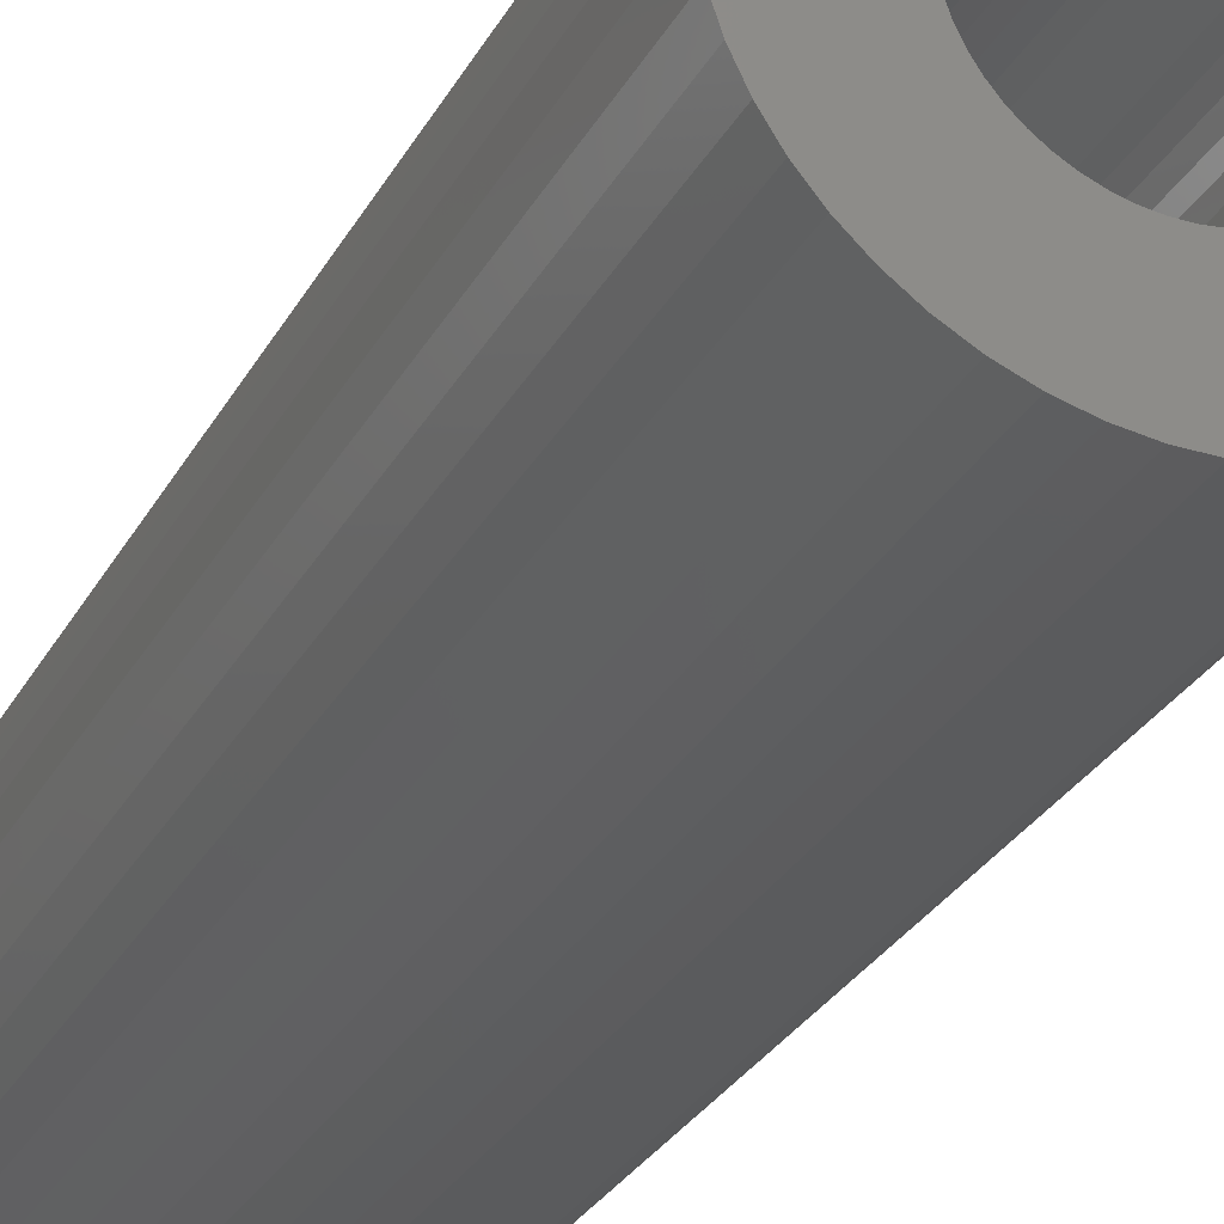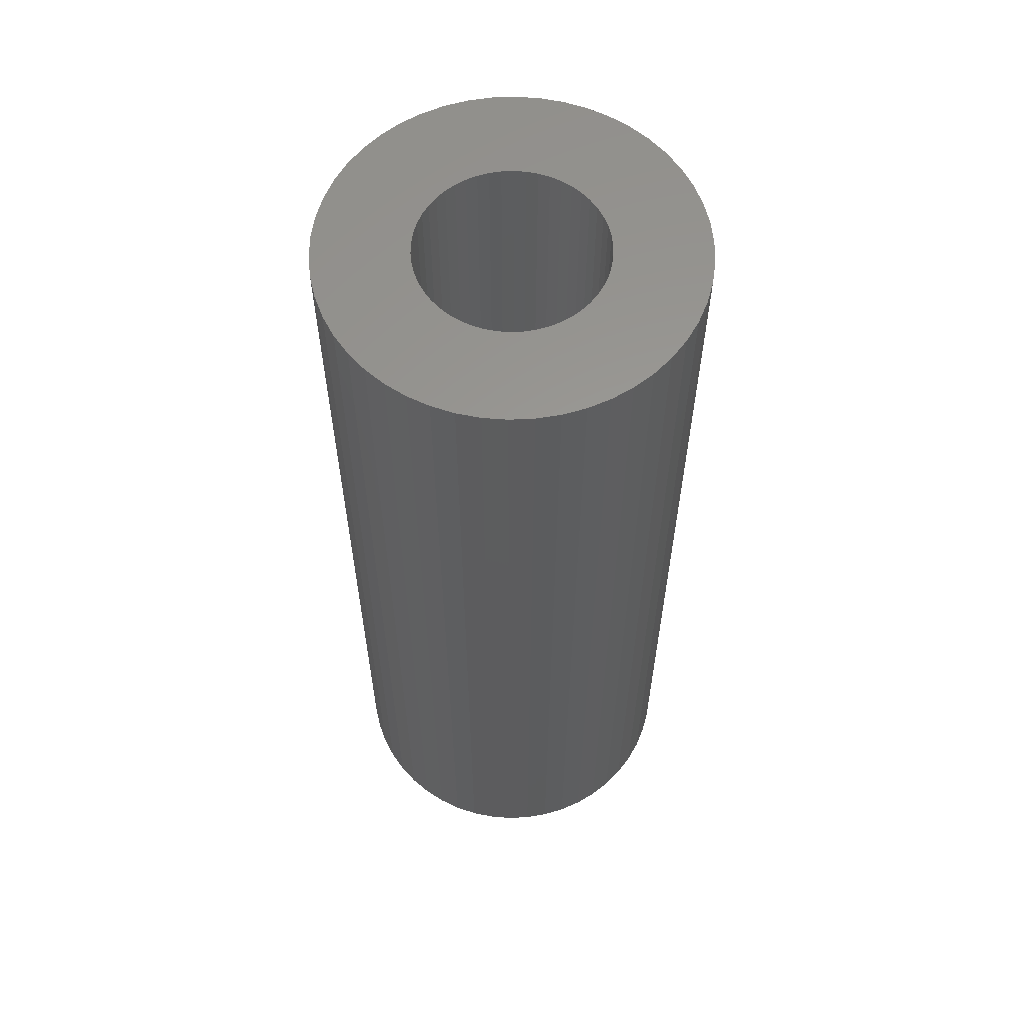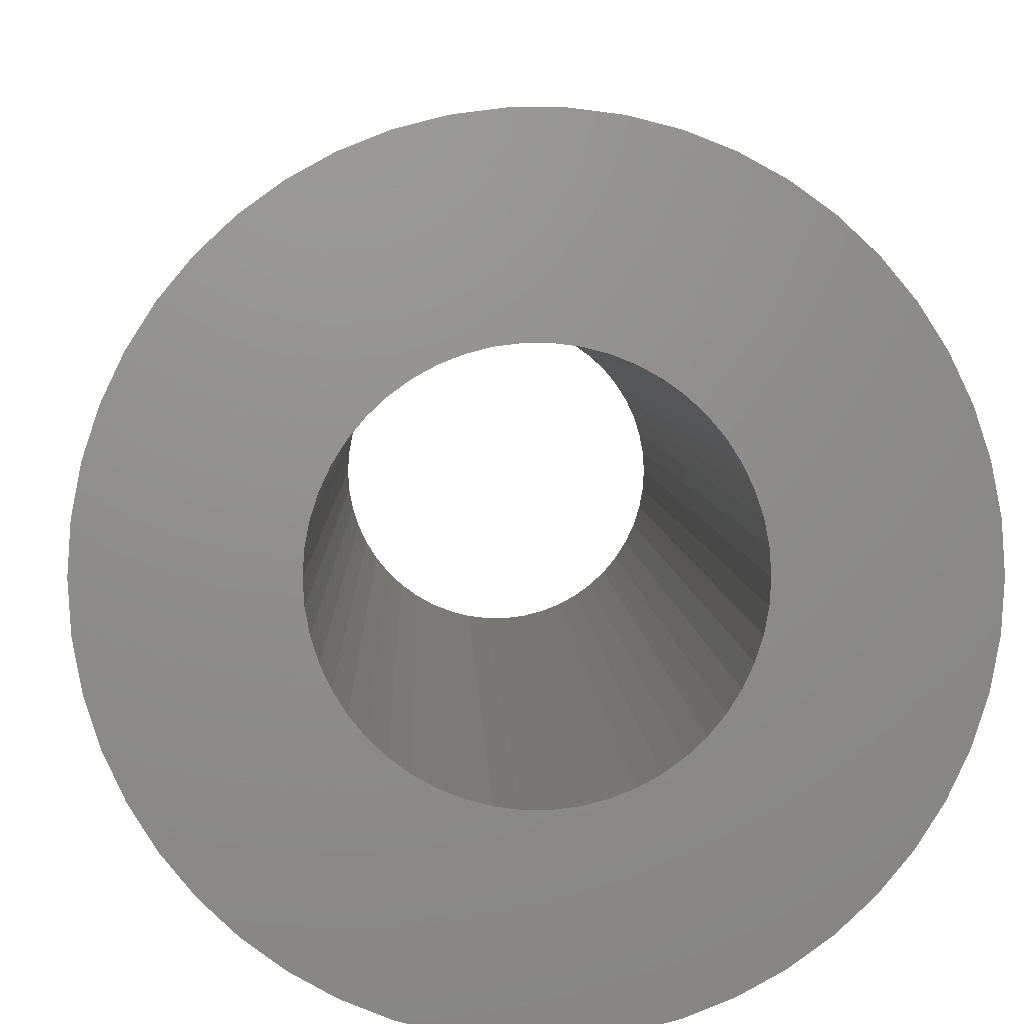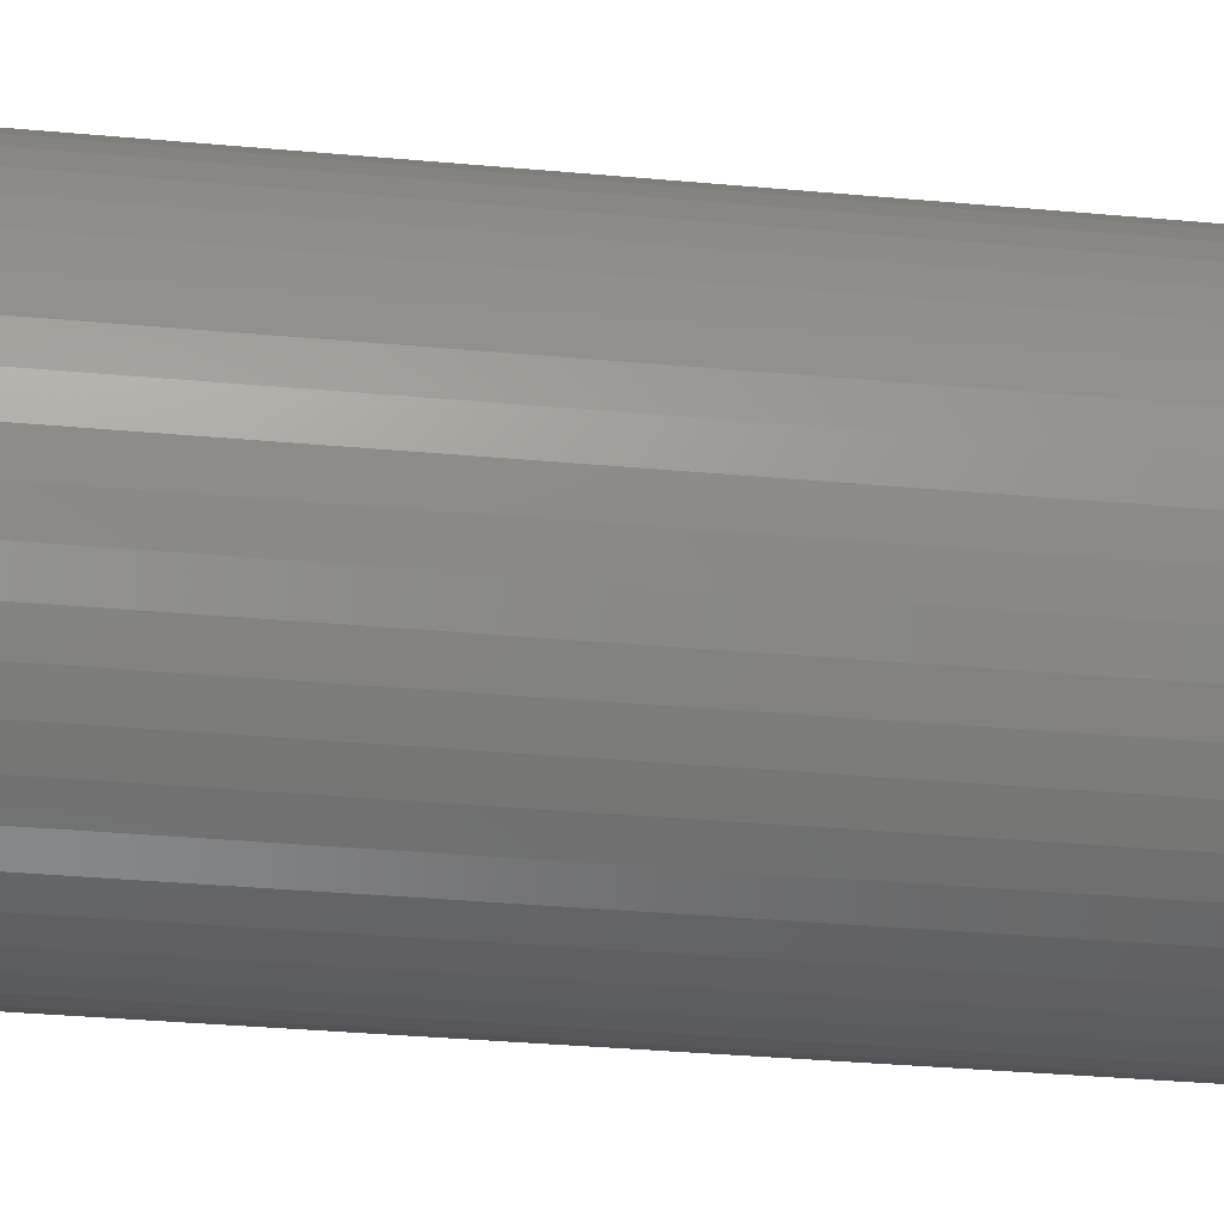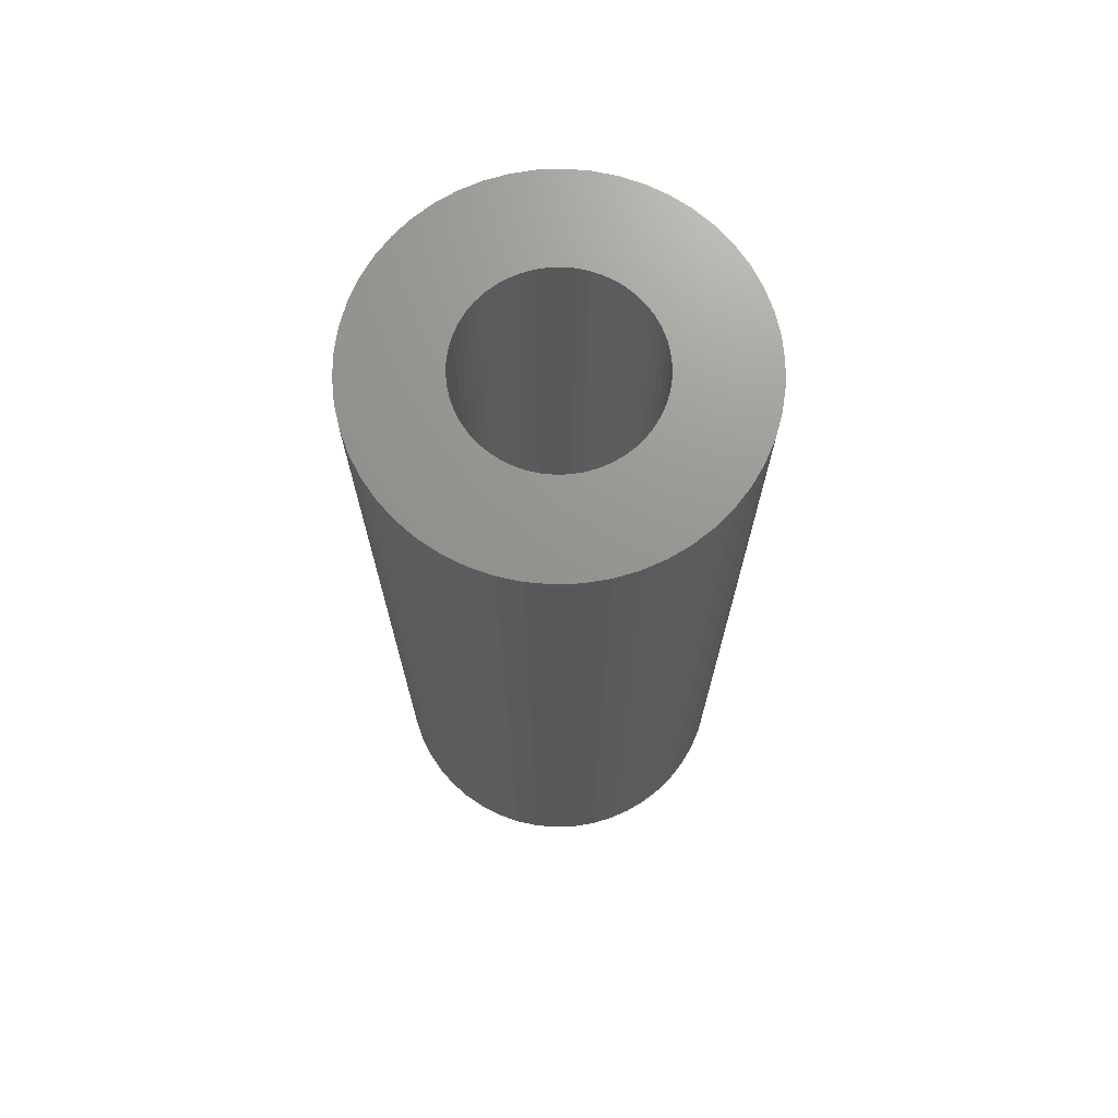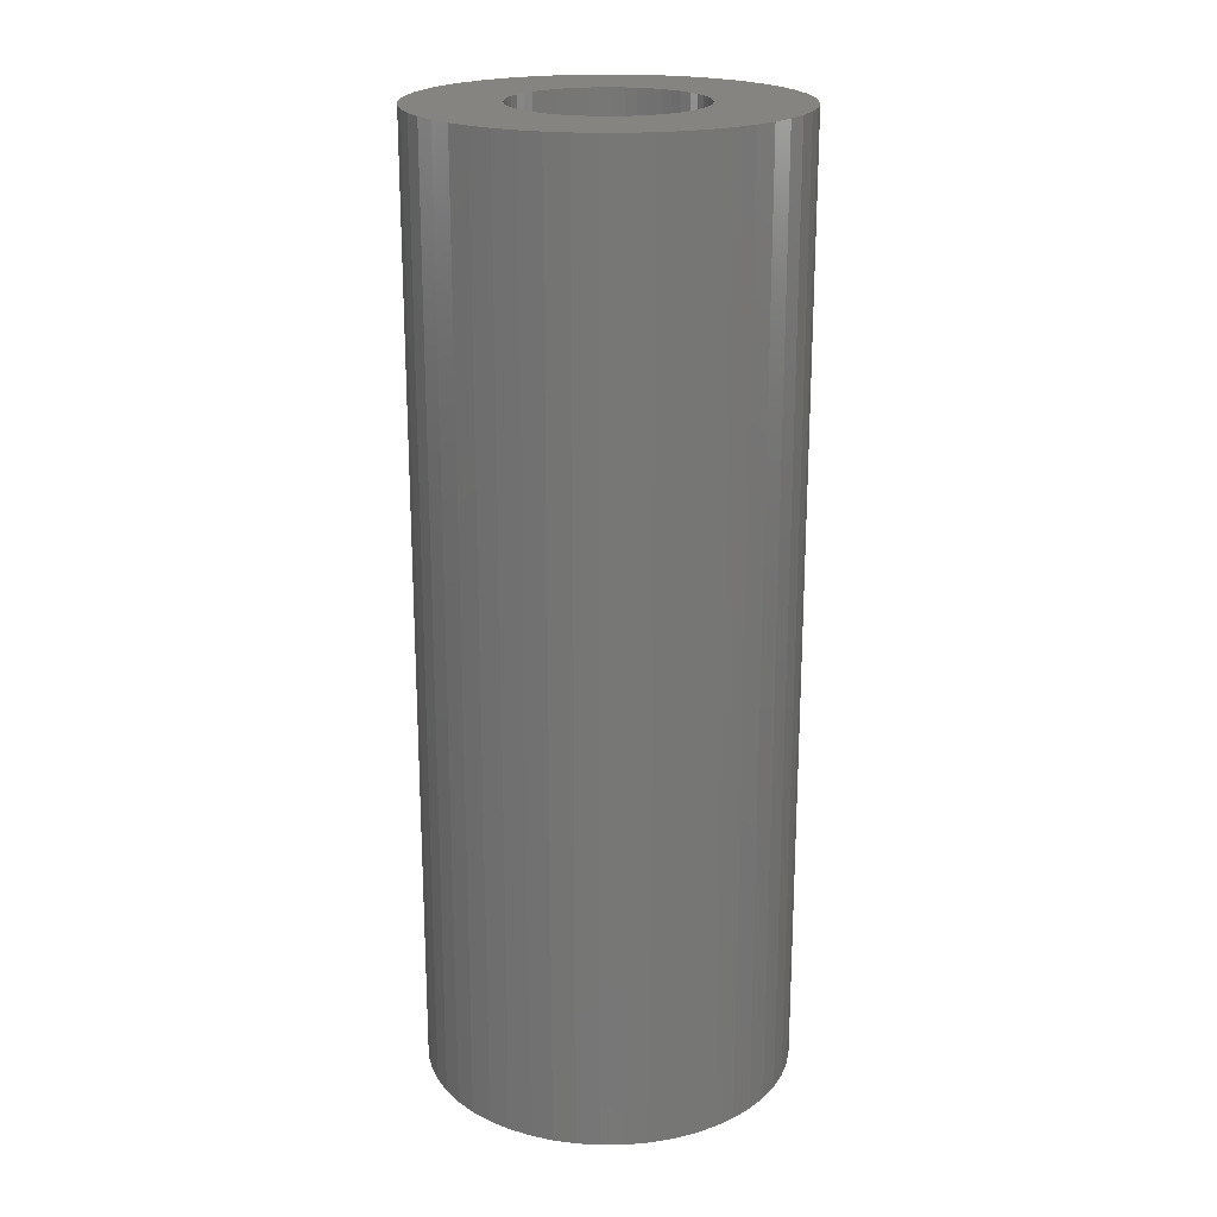
<metadata>
{"format":"stl","ext":"stl","renderer":"f3d","projection":"perspective","resolution":1024,"background":"white","views":[{"elev":-29.5,"azim":-24.1,"up":"+Y"},{"elev":59.8,"azim":40.6,"up":"+Z"},{"elev":3.1,"azim":178.8,"up":"+Y"},{"elev":-32.1,"azim":-97.4,"up":"+Y"},{"elev":71.0,"azim":-131.8,"up":"+Z"},{"elev":20.7,"azim":-152.5,"up":"+Z"}]}
</metadata>
<code>
# stl→obj: 200 verts, 400 faces
v 7 0 18
v 6.945 0.8773 -18
v 6.945 0.8773 18
v 7 0 -18
v -7 0 -18
v -6.945 0.8773 18
v -6.945 0.8773 -18
v -7 0 18
v 0.4395 6.986 -18
v -0.4395 6.986 18
v 0.4395 6.986 18
v -0.4395 6.986 -18
v -0.4395 -6.986 -18
v 0.4395 -6.986 18
v -0.4395 -6.986 18
v 0.4395 -6.986 -18
v 5.103 4.792 -18
v 4.462 5.394 18
v 5.103 4.792 18
v 4.462 5.394 -18
v -4.462 5.394 -18
v -5.103 4.792 18
v -4.462 5.394 18
v -5.103 4.792 -18
v -2.163 6.657 -18
v -2.98 6.334 18
v -2.163 6.657 18
v -2.98 6.334 -18
v 6.508 2.577 18
v 6.134 3.372 -18
v 6.134 3.372 18
v 6.508 2.577 -18
v 6.78 1.741 -18
v 6.78 1.741 18
v 2.98 6.334 -18
v 2.163 6.657 18
v 2.98 6.334 18
v 2.163 6.657 -18
v 3.751 5.91 -18
v 3.751 5.91 18
v -6.508 2.577 -18
v -6.134 3.372 18
v -6.134 3.372 -18
v -6.508 2.577 18
v -6.78 1.741 -18
v -6.78 1.741 18
v -1.312 6.876 -18
v -1.312 6.876 18
v 1.312 -6.876 18
v 1.312 -6.876 -18
v 5.663 4.114 18
v 5.663 4.114 -18
v 1.312 6.876 18
v 1.312 6.876 -18
v -5.663 4.114 18
v -5.663 4.114 -18
v 3.5 0 18
v 3.472 0.4387 18
v 6.945 -0.8773 18
v 3.39 0.8704 18
v 3.472 -0.4387 18
v 3.254 1.288 18
v 6.78 -1.741 18
v 3.067 1.686 18
v 3.39 -0.8704 18
v 2.832 2.057 18
v 6.508 -2.577 18
v 2.551 2.396 18
v 3.254 -1.288 18
v 2.231 2.697 18
v 6.134 -3.372 18
v 3.067 -1.686 18
v 1.875 2.955 18
v 1.49 3.167 18
v 1.082 3.329 18
v 0.6558 3.438 18
v 0.2198 3.493 18
v -0.2198 3.493 18
v -0.6558 3.438 18
v -1.082 3.329 18
v -1.49 3.167 18
v -1.875 2.955 18
v -3.751 5.91 18
v -2.231 2.697 18
v -2.551 2.396 18
v -2.832 2.057 18
v -3.067 1.686 18
v 5.663 -4.114 18
v 2.832 -2.057 18
v 5.103 -4.792 18
v 2.551 -2.396 18
v 4.462 -5.394 18
v 2.231 -2.697 18
v 3.751 -5.91 18
v 1.875 -2.955 18
v 2.98 -6.334 18
v 1.49 -3.167 18
v 2.163 -6.657 18
v 1.082 -3.329 18
v 0.6558 -3.438 18
v 0.2198 -3.493 18
v -0.2198 -3.493 18
v -0.6558 -3.438 18
v -1.312 -6.876 18
v -1.082 -3.329 18
v -2.163 -6.657 18
v -1.49 -3.167 18
v -2.98 -6.334 18
v -1.875 -2.955 18
v -3.751 -5.91 18
v -2.231 -2.697 18
v -4.462 -5.394 18
v -2.551 -2.396 18
v -5.103 -4.792 18
v -2.832 -2.057 18
v -5.663 -4.114 18
v -3.067 -1.686 18
v -6.134 -3.372 18
v -3.254 -1.288 18
v -6.508 -2.577 18
v -3.39 -0.8704 18
v -6.78 -1.741 18
v -3.472 -0.4387 18
v -6.945 -0.8773 18
v -3.5 0 18
v -3.254 1.288 18
v -3.39 0.8704 18
v -3.472 0.4387 18
v -3.751 5.91 -18
v 6.945 -0.8773 -18
v 6.508 -2.577 -18
v 6.134 -3.372 -18
v -5.103 -4.792 -18
v -4.462 -5.394 -18
v -6.134 -3.372 -18
v -6.508 -2.577 -18
v -5.663 -4.114 -18
v 3.5 0 -18
v 3.472 -0.4387 -18
v 6.78 -1.741 -18
v 3.39 -0.8704 -18
v 3.472 0.4387 -18
v 3.254 -1.288 -18
v 3.067 -1.686 -18
v 5.663 -4.114 -18
v 3.39 0.8704 -18
v 2.832 -2.057 -18
v 5.103 -4.792 -18
v 2.551 -2.396 -18
v 4.462 -5.394 -18
v 3.254 1.288 -18
v 2.231 -2.697 -18
v 3.751 -5.91 -18
v 3.067 1.686 -18
v 1.875 -2.955 -18
v 2.98 -6.334 -18
v 1.49 -3.167 -18
v 2.163 -6.657 -18
v 1.082 -3.329 -18
v 0.6558 -3.438 -18
v 0.2198 -3.493 -18
v -0.2198 -3.493 -18
v -0.6558 -3.438 -18
v -1.312 -6.876 -18
v -1.082 -3.329 -18
v -2.163 -6.657 -18
v -1.49 -3.167 -18
v -2.98 -6.334 -18
v -1.875 -2.955 -18
v -3.751 -5.91 -18
v -2.231 -2.697 -18
v -2.551 -2.396 -18
v -2.832 -2.057 -18
v -3.067 -1.686 -18
v 2.832 2.057 -18
v 2.551 2.396 -18
v 2.231 2.697 -18
v 1.875 2.955 -18
v 1.49 3.167 -18
v 1.082 3.329 -18
v 0.6558 3.438 -18
v 0.2198 3.493 -18
v -0.2198 3.493 -18
v -0.6558 3.438 -18
v -1.082 3.329 -18
v -1.49 3.167 -18
v -1.875 2.955 -18
v -2.231 2.697 -18
v -2.551 2.396 -18
v -2.832 2.057 -18
v -3.067 1.686 -18
v -3.254 1.288 -18
v -3.39 0.8704 -18
v -3.472 0.4387 -18
v -3.5 0 -18
v -3.254 -1.288 -18
v -3.39 -0.8704 -18
v -6.78 -1.741 -18
v -3.472 -0.4387 -18
v -6.945 -0.8773 -18
f 1 2 3
f 2 1 4
f 5 6 7
f 6 5 8
f 9 10 11
f 10 9 12
f 13 14 15
f 14 13 16
f 17 18 19
f 18 17 20
f 21 22 23
f 22 21 24
f 25 26 27
f 26 25 28
f 29 30 31
f 30 29 32
f 3 33 34
f 33 3 2
f 35 36 37
f 36 35 38
f 39 37 40
f 37 39 35
f 41 42 43
f 42 41 44
f 45 44 41
f 44 45 46
f 47 27 48
f 27 47 25
f 16 49 14
f 49 16 50
f 34 32 29
f 32 34 33
f 51 17 19
f 17 51 52
f 31 52 51
f 52 31 30
f 38 53 36
f 53 38 54
f 54 11 53
f 11 54 9
f 20 40 18
f 40 20 39
f 43 55 56
f 55 43 42
f 56 22 24
f 22 56 55
f 7 46 45
f 46 7 6
f 57 1 3
f 58 3 34
f 1 57 59
f 60 34 29
f 61 59 57
f 62 29 31
f 59 61 63
f 64 31 51
f 65 63 61
f 66 51 19
f 63 65 67
f 68 19 18
f 69 67 65
f 70 18 40
f 67 69 71
f 72 71 69
f 3 58 57
f 34 60 58
f 29 62 60
f 31 64 62
f 73 40 37
f 51 66 64
f 19 68 66
f 18 70 68
f 74 37 36
f 40 73 70
f 37 74 73
f 75 36 53
f 36 75 74
f 53 76 75
f 11 76 53
f 11 77 76
f 11 78 77
f 10 78 11
f 10 79 78
f 48 79 10
f 79 48 80
f 27 80 48
f 80 27 81
f 26 81 27
f 81 26 82
f 83 82 26
f 82 83 84
f 23 84 83
f 84 23 85
f 22 85 23
f 85 22 86
f 55 86 22
f 42 87 55
f 86 55 87
f 71 72 88
f 89 88 72
f 88 89 90
f 91 90 89
f 90 91 92
f 93 92 91
f 92 93 94
f 95 94 93
f 94 95 96
f 97 96 95
f 96 97 98
f 99 98 97
f 98 99 49
f 100 49 99
f 100 14 49
f 101 14 100
f 102 14 101
f 102 15 14
f 103 15 102
f 104 103 105
f 103 104 15
f 106 105 107
f 108 107 109
f 105 106 104
f 110 109 111
f 112 111 113
f 114 113 115
f 107 108 106
f 116 115 117
f 118 117 119
f 120 119 121
f 122 121 123
f 109 110 108
f 124 123 125
f 87 42 126
f 44 126 42
f 111 112 110
f 126 44 127
f 113 114 112
f 46 127 44
f 115 116 114
f 127 46 128
f 117 118 116
f 6 128 46
f 119 120 118
f 128 6 125
f 121 122 120
f 8 125 6
f 123 124 122
f 125 8 124
f 28 83 26
f 83 28 129
f 129 23 83
f 23 129 21
f 12 48 10
f 48 12 47
f 59 4 1
f 4 59 130
f 71 131 67
f 131 71 132
f 133 112 114
f 112 133 134
f 135 120 136
f 120 135 118
f 137 118 135
f 118 137 116
f 138 4 130
f 139 130 140
f 4 138 2
f 141 140 131
f 142 2 138
f 143 131 132
f 2 142 33
f 144 132 145
f 146 33 142
f 147 145 148
f 33 146 32
f 149 148 150
f 151 32 146
f 152 150 153
f 32 151 30
f 154 30 151
f 130 139 138
f 140 141 139
f 131 143 141
f 132 144 143
f 155 153 156
f 145 147 144
f 148 149 147
f 150 152 149
f 157 156 158
f 153 155 152
f 156 157 155
f 159 158 50
f 158 159 157
f 50 160 159
f 16 160 50
f 16 161 160
f 16 162 161
f 13 162 16
f 13 163 162
f 164 163 13
f 163 164 165
f 166 165 164
f 165 166 167
f 168 167 166
f 167 168 169
f 170 169 168
f 169 170 171
f 134 171 170
f 171 134 172
f 133 172 134
f 172 133 173
f 137 173 133
f 135 174 137
f 173 137 174
f 30 154 52
f 175 52 154
f 52 175 17
f 176 17 175
f 17 176 20
f 177 20 176
f 20 177 39
f 178 39 177
f 39 178 35
f 179 35 178
f 35 179 38
f 180 38 179
f 38 180 54
f 181 54 180
f 181 9 54
f 182 9 181
f 183 9 182
f 183 12 9
f 184 12 183
f 47 184 185
f 184 47 12
f 25 185 186
f 28 186 187
f 185 25 47
f 129 187 188
f 21 188 189
f 24 189 190
f 186 28 25
f 56 190 191
f 43 191 192
f 41 192 193
f 45 193 194
f 187 129 28
f 7 194 195
f 174 135 196
f 136 196 135
f 188 21 129
f 196 136 197
f 189 24 21
f 198 197 136
f 190 56 24
f 197 198 199
f 191 43 56
f 200 199 198
f 192 41 43
f 199 200 195
f 193 45 41
f 5 195 200
f 194 7 45
f 195 5 7
f 156 94 96
f 94 156 153
f 67 140 63
f 140 67 131
f 133 116 137
f 116 133 114
f 136 122 198
f 122 136 120
f 150 90 92
f 90 150 148
f 158 96 98
f 96 158 156
f 50 98 49
f 98 50 158
f 63 130 59
f 130 63 140
f 88 132 71
f 132 88 145
f 90 145 88
f 145 90 148
f 164 15 104
f 15 164 13
f 168 106 108
f 106 168 166
f 166 104 106
f 104 166 164
f 198 124 200
f 124 198 122
f 200 8 5
f 8 200 124
f 153 92 94
f 92 153 150
f 170 108 110
f 108 170 168
f 134 110 112
f 110 134 170
f 138 58 142
f 58 138 57
f 125 194 128
f 194 125 195
f 183 77 78
f 77 183 182
f 161 102 101
f 102 161 162
f 177 68 70
f 68 177 176
f 189 84 85
f 84 189 188
f 186 80 81
f 80 186 185
f 151 64 154
f 64 151 62
f 142 60 146
f 60 142 58
f 154 66 175
f 66 154 64
f 180 74 75
f 74 180 179
f 179 73 74
f 73 179 178
f 126 191 87
f 191 126 192
f 86 189 85
f 189 86 190
f 127 192 126
f 192 127 193
f 185 79 80
f 79 185 184
f 160 101 100
f 101 160 161
f 146 62 151
f 62 146 60
f 175 68 176
f 68 175 66
f 181 75 76
f 75 181 180
f 182 76 77
f 76 182 181
f 178 70 73
f 70 178 177
f 87 190 86
f 190 87 191
f 128 193 127
f 193 128 194
f 187 81 82
f 81 187 186
f 188 82 84
f 82 188 187
f 184 78 79
f 78 184 183
f 149 89 147
f 89 149 91
f 143 65 141
f 65 143 69
f 141 61 139
f 61 141 65
f 149 93 91
f 93 149 152
f 147 72 144
f 72 147 89
f 139 57 138
f 57 139 61
f 119 197 121
f 197 119 196
f 157 99 97
f 99 157 159
f 159 100 99
f 100 159 160
f 144 69 143
f 69 144 72
f 165 107 105
f 107 165 167
f 163 105 103
f 105 163 165
f 113 173 115
f 173 113 172
f 171 113 111
f 113 171 172
f 117 196 119
f 196 117 174
f 121 199 123
f 199 121 197
f 123 195 125
f 195 123 199
f 152 95 93
f 95 152 155
f 155 97 95
f 97 155 157
f 169 111 109
f 111 169 171
f 162 103 102
f 103 162 163
f 115 174 117
f 174 115 173
f 167 109 107
f 109 167 169

</code>
